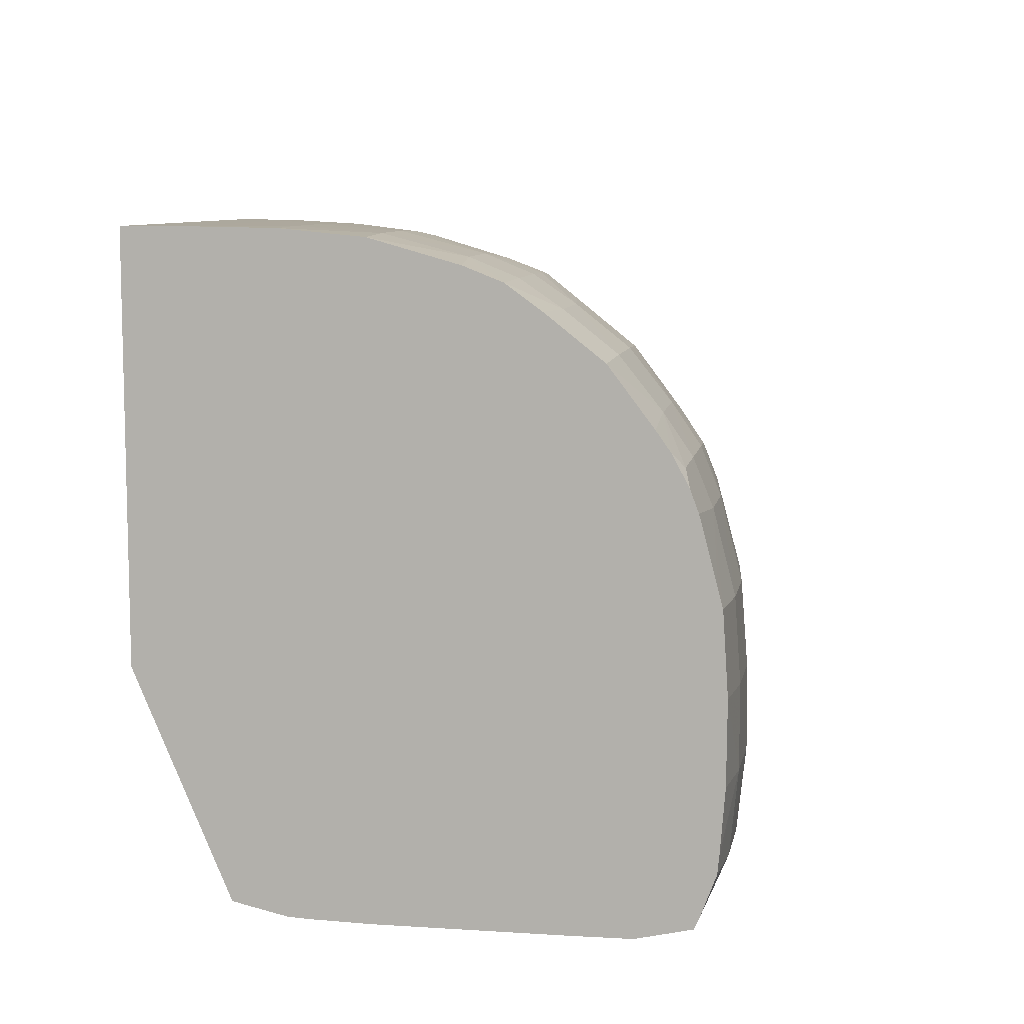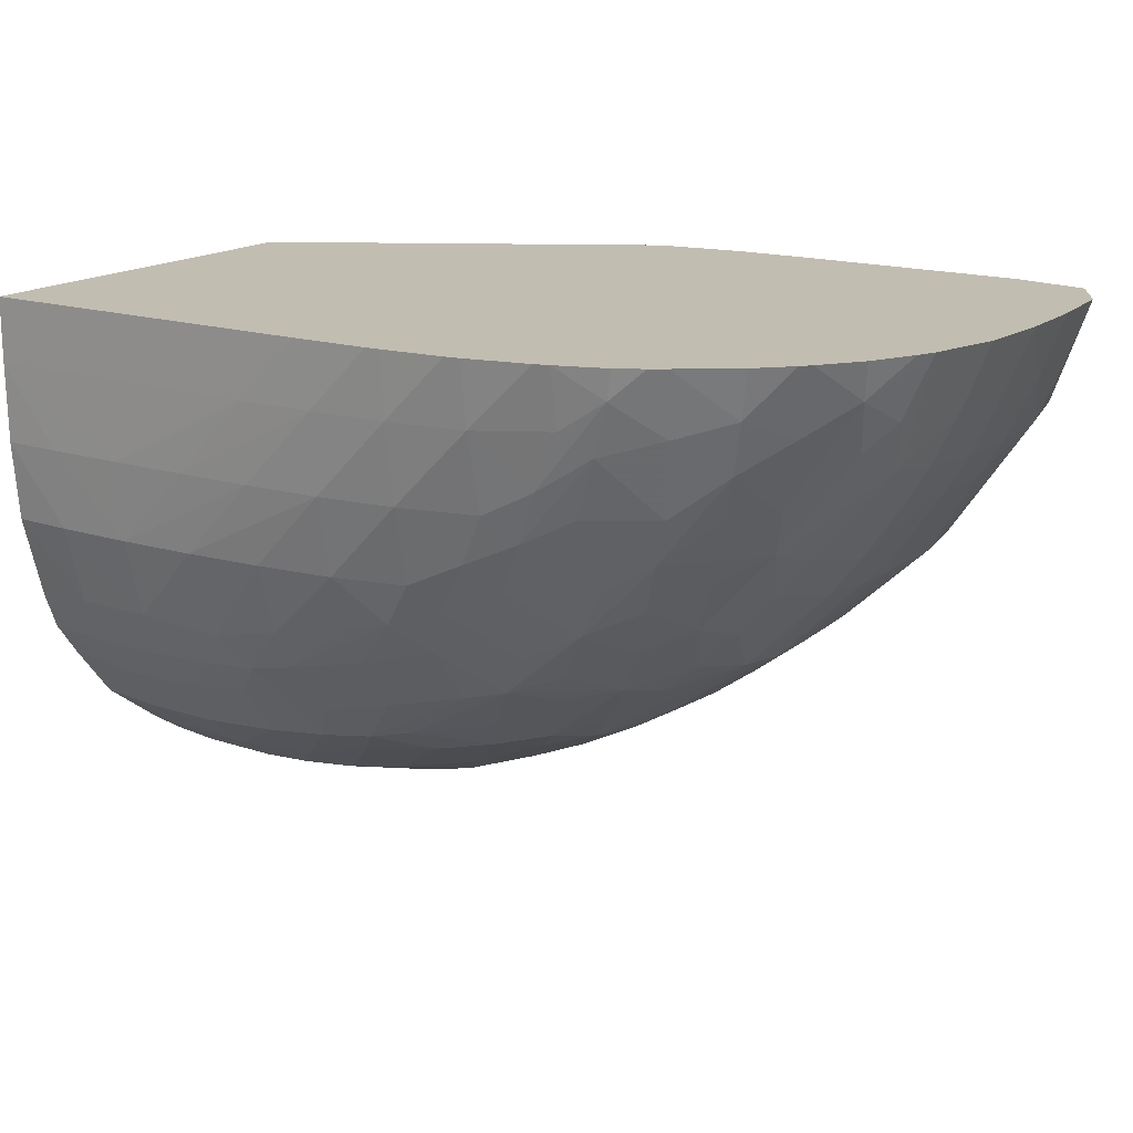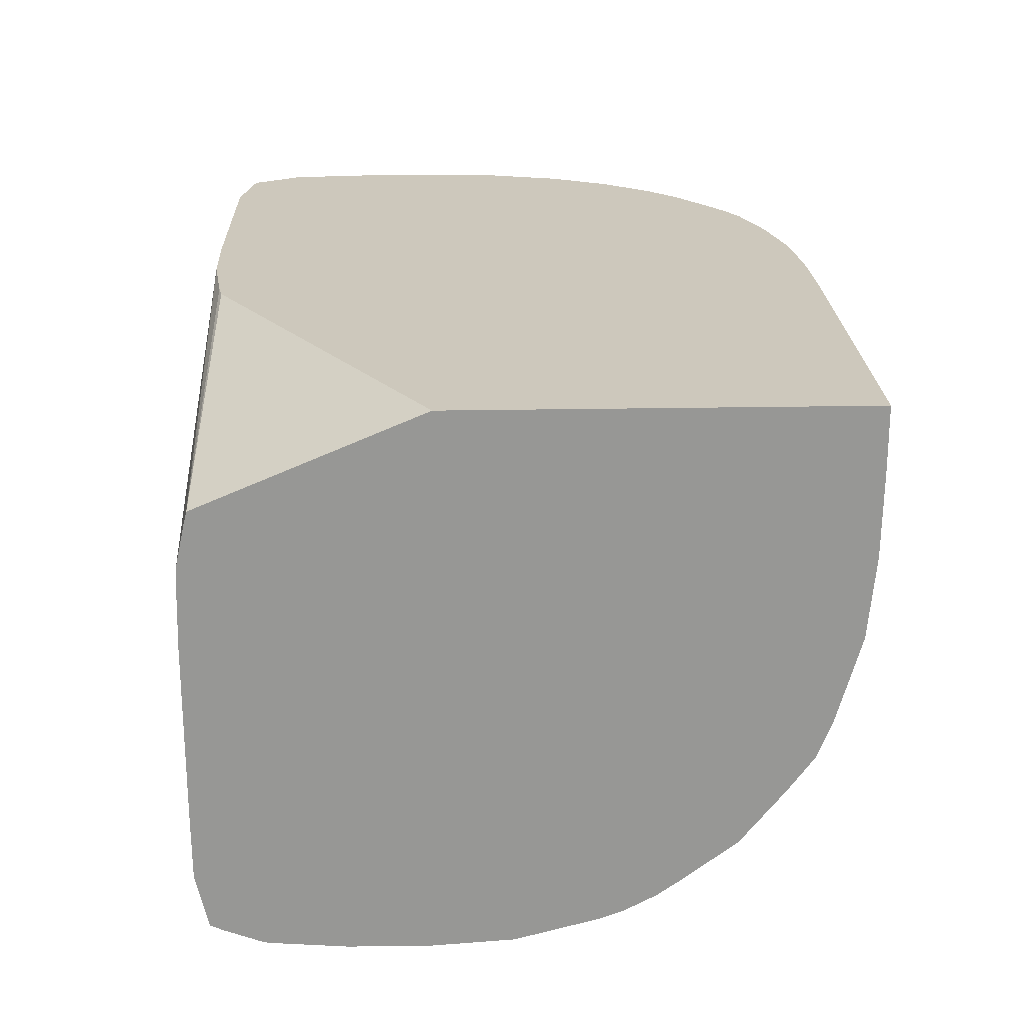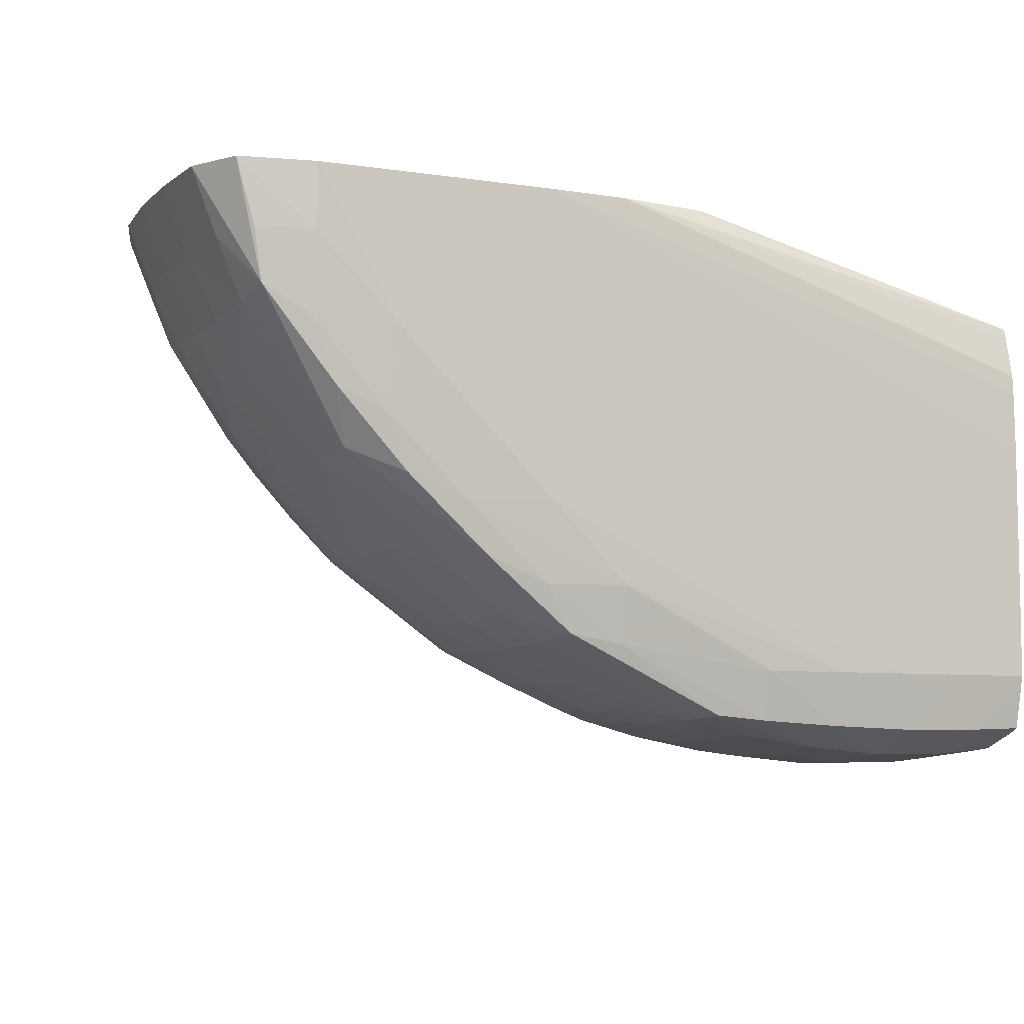
<metadata>
{"format":"obj","ext":"obj","renderer":"f3d","projection":"perspective","resolution":1024,"background":"white","views":[{"elev":8.6,"azim":-80.2,"up":"+Z"},{"elev":16.8,"azim":33.5,"up":"+Y"},{"elev":22.1,"azim":-91.9,"up":"+Y"},{"elev":-7.0,"azim":156.5,"up":"+Y"}]}
</metadata>
<code>
v -0.00126 -0.008175 0.005077
v -0.00126 -0.00605 0.005077
v -0.0005253 -0.008909 0.005077
v -0.00126 -0.008909 0.005082
v -0.00126 -0.005316 0.005094
v 0.005192 -0.003374 0.005077
v 0.0004274 -0.008909 0.005077
v 0.0004274 -0.009584 0.005221
v -0.0005253 -0.009581 0.005221
v -0.00126 -0.009063 0.005116
v -0.00126 -0.005098 0.005106
v 0.004238 -0.003374 0.005102
v 0.007097 -0.003374 0.005077
v 0.00138 -0.008909 0.005084
v 0.003287 -0.007956 0.005077
v 0.00138 -0.00955 0.005229
v 0.0004274 -0.009881 0.005842
v -0.0005253 -0.009867 0.005842
v -0.00126 -0.009621 0.00537
v -0.00126 -0.009555 0.005227
v -0.00126 -0.004597 0.005218
v 0.003334 -0.003374 0.005224
v -0.00126 -0.004467 0.005251
v 0.008051 -0.003374 0.005079
v 0.007097 -0.005098 0.005077
v 0.002334 -0.008909 0.005116
v 0.004238 -0.007956 0.005093
v 0.005192 -0.007003 0.005077
v 0.002334 -0.009495 0.005261
v 0.00138 -0.009791 0.005842
v 0.0004274 -0.009981 0.006795
v -0.0005253 -0.009962 0.006795
v -0.00126 -0.009797 0.005842
v 0.003116 -0.003374 0.005268
v -0.00126 -0.003374 0.007847
v 0.008936 -0.003374 0.005241
v 0.008051 -0.004144 0.005094
v 0.00716 -0.006113 0.005192
v 0.004238 -0.008635 0.005238
v 0.006194 -0.007052 0.005192
v 0.005191 -0.007971 0.005205
v 0.00294 -0.009438 0.005312
v 0.002334 -0.009654 0.005842
v 0.00138 -0.009879 0.006795
v 0.00138 -0.009883 0.007748
v 0.0004274 -0.009973 0.007748
v -0.0005253 -0.009961 0.007748
v -0.00126 -0.009883 0.007748
v -0.00126 -0.009875 0.006795
v -0.00126 -0.009818 0.006061
v -0.00126 -0.003374 0.01262
v 0.00928 -0.003374 0.005842
v 0.00861 -0.004754 0.005294
v 0.008715 -0.004144 0.005239
v 0.008052 -0.005082 0.005207
v 0.007736 -0.005837 0.005269
v 0.006884 -0.006768 0.005269
v 0.004873 -0.008517 0.005291
v 0.005909 -0.007663 0.005269
v 0.003049 -0.009481 0.005842
v 0.004993 -0.008586 0.005842
v 0.002334 -0.009707 0.006795
v 0.00138 -0.00981 0.008701
v 0.002334 -0.009703 0.007748
v 0.0004274 -0.009898 0.008701
v -0.0005253 -0.009893 0.008701
v -0.00126 -0.009819 0.008701
v -0.00126 -0.004144 0.01262
v 0.003103 -0.003374 0.01262
v 0.009361 -0.003374 0.006795
v 0.008983 -0.004144 0.005842
v 0.008677 -0.00486 0.005842
v 0.00752 -0.006473 0.005631
v 0.006078 -0.007803 0.005842
v 0.00547 -0.00828 0.005842
v 0.006555 -0.007414 0.005842
v 0.003099 -0.009495 0.006795
v 0.004238 -0.009018 0.006795
v 0.003576 -0.009311 0.006795
v 0.005511 -0.008329 0.006795
v 0.005035 -0.008616 0.006795
v 0.001365 -0.009541 0.009713
v 0.0004274 -0.009652 0.009654
v 0.002334 -0.009629 0.008701
v 0.002334 -0.009475 0.009407
v 0.003099 -0.009484 0.007748
v 0.002994 -0.009445 0.008701
v -0.0005253 -0.009646 0.009654
v -0.00126 -0.009762 0.008919
v -0.00126 -0.005098 0.01261
v -0.0005253 -0.005098 0.01262
v 0.0004274 -0.005098 0.01262
v 0.002334 -0.004144 0.01262
v 0.004057 -0.003374 0.01261
v 0.00937 -0.003374 0.007364
v 0.009064 -0.004144 0.006795
v 0.008701 -0.004904 0.006795
v 0.0084 -0.00538 0.006795
v 0.007579 -0.006533 0.006266
v 0.006609 -0.007469 0.006561
v 0.003575 -0.009317 0.007748
v 0.004238 -0.009024 0.007748
v 0.006145 -0.007856 0.007748
v 0.005504 -0.008325 0.007748
v 0.005027 -0.008616 0.007748
v 0.006233 -0.00778 0.006845
v 0.006631 -0.007488 0.007748
v 0.001038 -0.009403 0.01016
v 0.001673 -0.009359 0.01007
v 0.0004274 -0.009427 0.0102
v -0.0005253 -0.009424 0.01019
v 0.002867 -0.009404 0.009227
v 0.002334 -0.009283 0.009884
v 0.00347 -0.009282 0.008701
v -0.001108 -0.009399 0.01015
v -0.00126 -0.009556 0.009698
v -0.00126 -0.00605 0.01252
v -0.0005253 -0.00605 0.01255
v 0.0004274 -0.00605 0.01255
v 0.00138 -0.005098 0.01261
v 0.003287 -0.004144 0.01261
v 0.004238 -0.004144 0.01256
v 0.004238 -0.003374 0.0126
v 0.009377 -0.003374 0.007748
v 0.009065 -0.004144 0.007748
v 0.009372 -0.003384 0.007748
v 0.008697 -0.004901 0.007748
v 0.008404 -0.005377 0.007748
v 0.007927 -0.00605 0.006795
v 0.007578 -0.006532 0.006795
v 0.006631 -0.007488 0.008277
v 0.006625 -0.007482 0.007196
v 0.004238 -0.008953 0.008701
v 0.004963 -0.00858 0.008701
v 0.00544 -0.00828 0.008701
v 0.001365 -0.009102 0.01053
v 0.0004274 -0.009103 0.01068
v 0.002399 -0.008774 0.01069
v -0.0005253 -0.009099 0.01067
v 0.004842 -0.008508 0.009359
v 0.004258 -0.008667 0.009668
v 0.003225 -0.009128 0.009588
v 0.003287 -0.008657 0.01046
v -0.00126 -0.009265 0.01032
v -0.00126 -0.009459 0.009955
v -0.00126 -0.007068 0.01223
v -0.0005253 -0.007003 0.0123
v 0.0004274 -0.007003 0.0123
v 0.00138 -0.00605 0.01252
v 0.002334 -0.005098 0.01259
v 0.003287 -0.005098 0.01254
v 0.004238 -0.005098 0.01242
v 0.005192 -0.004144 0.01242
v 0.005009 -0.003374 0.01254
v 0.009312 -0.003374 0.008701
v 0.008994 -0.004144 0.008701
v 0.008657 -0.004834 0.008701
v 0.008362 -0.00531 0.008701
v 0.007887 -0.005984 0.008701
v 0.007564 -0.006515 0.007941
v 0.007857 -0.006138 0.007674
v 0.007575 -0.006528 0.007306
v 0.007515 -0.00646 0.008701
v 0.006961 -0.007067 0.008637
v 0.006562 -0.007428 0.008911
v 0.006204 -0.007744 0.008637
v 0.002127 -0.008502 0.01115
v 0.00138 -0.008575 0.01123
v 0.0004274 -0.008626 0.01128
v -0.0005253 -0.008622 0.01127
v 0.002762 -0.008418 0.01107
v -0.00126 -0.008583 0.01124
v -0.00126 -0.009098 0.01056
v 0.005901 -0.007651 0.009654
v 0.005172 -0.008149 0.009668
v 0.004589 -0.008368 0.009995
v 0.003954 -0.008524 0.01026
v 0.003287 -0.008308 0.01093
v -0.00126 -0.007513 0.01206
v -0.0005253 -0.007546 0.01208
v 0.0004274 -0.00755 0.01208
v 0.001195 -0.007519 0.01206
v 0.001459 -0.007095 0.01221
v 0.002334 -0.00605 0.01245
v 0.003287 -0.00605 0.01234
v 0.004191 -0.006037 0.01217
v 0.004882 -0.005711 0.01209
v 0.005196 -0.0051 0.01219
v 0.0058 -0.004785 0.01209
v 0.006128 -0.004086 0.01216
v 0.005961 -0.003374 0.01234
v 0.005192 -0.003374 0.01251
v 0.009291 -0.003374 0.008779
v 0.008589 -0.004723 0.009324
v 0.007742 -0.005794 0.009654
v 0.007347 -0.00627 0.009654
v 0.006871 -0.006793 0.009654
v 0.006378 -0.00727 0.009654
v 0.002399 -0.008042 0.01147
v 0.00183 -0.007474 0.01203
v 0.001459 -0.007885 0.01177
v 0.0004274 -0.008027 0.01175
v -0.0005253 -0.008022 0.01175
v 0.004238 -0.007608 0.0112
v 0.003287 -0.007832 0.01138
v -0.00126 -0.008445 0.01135
v 0.005721 -0.007518 0.01018
v 0.004722 -0.007484 0.01109
v 0.004258 -0.008116 0.01059
v 0.0051 -0.007657 0.01054
v -0.00126 -0.00792 0.01176
v 0.002334 -0.006903 0.01219
v 0.003287 -0.006705 0.01212
v 0.003844 -0.006574 0.01206
v 0.005517 -0.00542 0.01198
v 0.004478 -0.006347 0.01195
v 0.006435 -0.004365 0.01195
v 0.006657 -0.00373 0.01206
v 0.006142 -0.003374 0.01229
v 0.00907 -0.003374 0.009589
v 0.008729 -0.004144 0.009647
v 0.008446 -0.004461 0.009959
v 0.008231 -0.005063 0.009647
v 0.007615 -0.005627 0.01019
v 0.006705 -0.006616 0.01023
v 0.002334 -0.00738 0.01199
v 0.004191 -0.006936 0.01169
v 0.003287 -0.007181 0.01186
v 0.006062 -0.006933 0.01053
v 0.005769 -0.006616 0.01116
v 0.005357 -0.007251 0.01082
v 0.0051 -0.006961 0.01127
v 0.00611 -0.00601 0.01132
v 0.006128 -0.0051 0.01179
v 0.005196 -0.006037 0.0118
v 0.006907 -0.005098 0.0113
v 0.007107 -0.004162 0.01159
v 0.007731 -0.003958 0.01123
v 0.007218 -0.003374 0.01179
v 0.007044 -0.003374 0.01191
v 0.00673 -0.003374 0.01209
v 0.008969 -0.003374 0.009819
v 0.0086 -0.003826 0.01024
v 0.007781 -0.005098 0.0104
v 0.007557 -0.004593 0.01107
v 0.007383 -0.005098 0.01087
v 0.006702 -0.005665 0.01115
v 0.007021 -0.005964 0.01053
v 0.006405 -0.006301 0.01087
v 0.008089 -0.004209 0.01065
v 0.008324 -0.003374 0.01085
v 0.008222 -0.003374 0.01097
v 0.00786 -0.003374 0.01133
v 0.008689 -0.003374 0.01037
f 1 2 6
f 1 6 13
f 1 13 25
f 1 25 28
f 1 28 15
f 1 15 7
f 1 7 3
f 1 3 4
f 1 4 10
f 1 10 20
f 1 20 19
f 1 19 33
f 1 33 50
f 1 50 49
f 1 49 48
f 1 48 67
f 1 67 89
f 1 89 116
f 1 116 145
f 1 145 144
f 1 144 173
f 1 173 172
f 1 172 206
f 1 206 211
f 1 211 179
f 1 179 146
f 1 146 117
f 1 117 90
f 1 90 68
f 1 68 51
f 1 51 35
f 1 35 23
f 1 23 21
f 1 21 11
f 1 11 5
f 1 5 2
f 2 5 6
f 3 7 8
f 3 8 9
f 3 9 4
f 4 9 10
f 5 11 6
f 6 12 22
f 6 22 34
f 6 34 35
f 6 35 51
f 6 51 69
f 6 69 94
f 6 94 123
f 6 123 154
f 6 154 192
f 6 192 191
f 6 191 219
f 6 219 241
f 6 241 240
f 6 240 239
f 6 239 253
f 6 253 252
f 6 252 251
f 6 251 254
f 6 254 242
f 6 242 220
f 6 220 193
f 6 193 155
f 6 155 124
f 6 124 95
f 6 95 70
f 6 70 52
f 6 52 36
f 6 36 24
f 6 24 13
f 6 11 12
f 7 14 8
f 7 15 14
f 8 14 16
f 8 16 17
f 8 17 9
f 9 17 18
f 9 18 19
f 9 19 20
f 9 20 10
f 11 21 12
f 12 21 23
f 12 23 22
f 13 24 25
f 14 26 16
f 14 15 27
f 14 27 26
f 15 28 27
f 16 26 29
f 16 29 17
f 17 29 30
f 17 30 31
f 17 31 18
f 18 31 32
f 18 32 33
f 18 33 19
f 22 23 34
f 23 35 34
f 24 36 37
f 24 37 25
f 25 37 38
f 25 38 28
f 26 27 39
f 26 39 29
f 27 28 40
f 27 40 41
f 27 41 39
f 28 38 40
f 29 39 42
f 29 42 30
f 30 42 43
f 30 43 44
f 30 44 31
f 31 44 45
f 31 45 46
f 31 46 47
f 31 47 32
f 32 47 48
f 32 48 49
f 32 49 50
f 32 50 33
f 36 52 53
f 36 53 54
f 36 54 37
f 37 54 55
f 37 55 38
f 38 55 56
f 38 56 57
f 38 57 40
f 39 41 58
f 39 58 42
f 40 59 41
f 40 57 59
f 41 59 58
f 42 60 43
f 42 58 61
f 42 61 60
f 43 60 62
f 43 62 44
f 44 62 45
f 45 63 46
f 45 62 64
f 45 64 63
f 46 65 66
f 46 66 47
f 46 63 65
f 47 66 67
f 47 67 48
f 51 68 93
f 51 93 69
f 52 70 96
f 52 96 71
f 52 71 53
f 53 55 54
f 53 71 72
f 53 72 73
f 53 73 56
f 53 56 55
f 56 73 57
f 57 73 59
f 58 59 74
f 58 74 75
f 58 75 61
f 59 73 76
f 59 76 74
f 60 77 62
f 60 61 78
f 60 78 79
f 60 79 77
f 61 75 80
f 61 80 81
f 61 81 78
f 62 77 64
f 63 82 83
f 63 83 65
f 63 64 84
f 63 84 85
f 63 85 82
f 64 77 86
f 64 86 87
f 64 87 84
f 65 83 66
f 66 88 67
f 66 83 88
f 67 88 89
f 68 90 91
f 68 91 92
f 68 92 93
f 69 93 94
f 70 95 96
f 71 96 72
f 72 96 97
f 72 97 98
f 72 98 99
f 72 99 73
f 73 99 76
f 74 76 100
f 74 100 75
f 75 100 80
f 76 99 100
f 77 79 101
f 77 101 86
f 78 81 102
f 78 102 79
f 79 102 101
f 80 103 104
f 80 104 105
f 80 105 81
f 80 100 106
f 80 106 107
f 80 107 103
f 81 105 102
f 82 108 83
f 82 85 109
f 82 109 108
f 83 110 111
f 83 111 88
f 83 108 110
f 84 87 112
f 84 112 85
f 85 112 113
f 85 113 109
f 86 101 114
f 86 114 87
f 87 114 112
f 88 111 115
f 88 115 116
f 88 116 89
f 90 117 118
f 90 118 91
f 91 118 119
f 91 119 92
f 92 119 120
f 92 120 93
f 93 120 121
f 93 121 94
f 94 121 122
f 94 122 123
f 95 124 96
f 96 125 97
f 96 124 126
f 96 126 125
f 97 125 127
f 97 127 128
f 97 128 98
f 98 128 129
f 98 129 99
f 99 130 131
f 99 131 107
f 99 107 132
f 99 132 100
f 99 129 130
f 100 132 106
f 101 102 133
f 101 133 114
f 102 105 134
f 102 134 133
f 103 107 131
f 103 131 104
f 104 135 134
f 104 134 105
f 104 131 135
f 106 132 107
f 108 109 136
f 108 136 137
f 108 137 110
f 109 113 138
f 109 138 136
f 110 137 111
f 111 139 115
f 111 137 139
f 112 114 133
f 112 133 140
f 112 140 141
f 112 141 142
f 112 142 113
f 113 142 143
f 113 143 138
f 115 139 144
f 115 144 145
f 115 145 116
f 117 146 147
f 117 147 118
f 118 147 148
f 118 148 119
f 119 148 149
f 119 149 150
f 119 150 120
f 120 150 121
f 121 151 122
f 121 150 151
f 122 151 152
f 122 152 153
f 122 153 154
f 122 154 123
f 124 155 126
f 125 156 127
f 125 126 155
f 125 155 156
f 127 156 157
f 127 157 128
f 128 157 158
f 128 158 159
f 128 159 160
f 128 160 161
f 128 161 129
f 129 161 130
f 130 162 131
f 130 161 162
f 131 162 160
f 131 160 163
f 131 163 164
f 131 164 165
f 131 165 166
f 131 166 135
f 133 134 140
f 134 135 140
f 135 166 165
f 135 165 140
f 136 138 167
f 136 167 168
f 136 168 137
f 137 168 169
f 137 169 170
f 137 170 139
f 138 171 167
f 138 143 171
f 139 170 172
f 139 172 173
f 139 173 144
f 140 165 174
f 140 174 175
f 140 175 176
f 140 176 141
f 141 176 177
f 141 177 142
f 142 177 143
f 143 177 178
f 143 178 171
f 146 179 147
f 147 179 180
f 147 180 148
f 148 180 181
f 148 181 182
f 148 182 183
f 148 183 149
f 149 183 184
f 149 184 151
f 149 151 150
f 151 185 152
f 151 184 185
f 152 185 186
f 152 186 187
f 152 187 188
f 152 188 153
f 153 188 189
f 153 189 190
f 153 190 191
f 153 191 192
f 153 192 154
f 155 193 194
f 155 194 156
f 156 194 157
f 157 194 158
f 158 194 195
f 158 195 159
f 159 195 163
f 159 163 160
f 160 162 161
f 163 195 196
f 163 196 165
f 163 165 164
f 165 196 197
f 165 197 198
f 165 198 174
f 167 171 199
f 167 199 200
f 167 200 201
f 167 201 168
f 168 201 169
f 169 202 170
f 169 201 202
f 170 203 172
f 170 202 203
f 171 178 204
f 171 204 205
f 171 205 199
f 172 203 206
f 174 207 175
f 174 198 207
f 175 207 176
f 176 208 209
f 176 209 177
f 176 207 210
f 176 210 208
f 177 209 178
f 178 209 208
f 178 208 204
f 179 211 203
f 179 203 180
f 180 203 202
f 180 202 181
f 181 202 182
f 182 202 201
f 182 201 200
f 182 200 183
f 183 200 212
f 183 212 184
f 184 212 185
f 185 213 214
f 185 214 186
f 185 212 213
f 186 214 187
f 187 215 188
f 187 214 216
f 187 216 215
f 188 215 189
f 189 215 217
f 189 217 218
f 189 218 190
f 190 219 191
f 190 218 219
f 193 220 194
f 194 220 221
f 194 221 222
f 194 222 223
f 194 223 195
f 195 224 196
f 195 223 224
f 196 224 225
f 196 225 197
f 197 225 198
f 198 225 207
f 199 205 226
f 199 226 200
f 200 226 213
f 200 213 212
f 203 211 206
f 204 208 227
f 204 227 228
f 204 228 205
f 205 228 226
f 207 225 229
f 207 229 230
f 207 230 231
f 207 231 208
f 207 208 210
f 208 231 230
f 208 230 232
f 208 232 227
f 213 226 214
f 214 226 228
f 214 228 227
f 214 227 216
f 215 233 234
f 215 234 217
f 215 216 235
f 215 235 233
f 216 227 232
f 216 232 235
f 217 236 237
f 217 237 218
f 217 234 236
f 218 237 238
f 218 238 239
f 218 239 240
f 218 240 241
f 218 241 219
f 220 242 243
f 220 243 221
f 221 243 222
f 222 243 244
f 222 244 224
f 222 224 223
f 224 244 245
f 224 245 246
f 224 246 247
f 224 247 248
f 224 248 225
f 225 248 249
f 225 249 230
f 225 230 229
f 230 249 247
f 230 247 233
f 230 233 235
f 230 235 232
f 233 247 234
f 234 247 236
f 236 247 245
f 236 245 237
f 237 245 238
f 238 245 250
f 238 250 251
f 238 251 252
f 238 252 253
f 238 253 239
f 242 254 243
f 243 251 250
f 243 250 244
f 243 254 251
f 244 250 245
f 245 247 246
f 247 249 248

</code>
